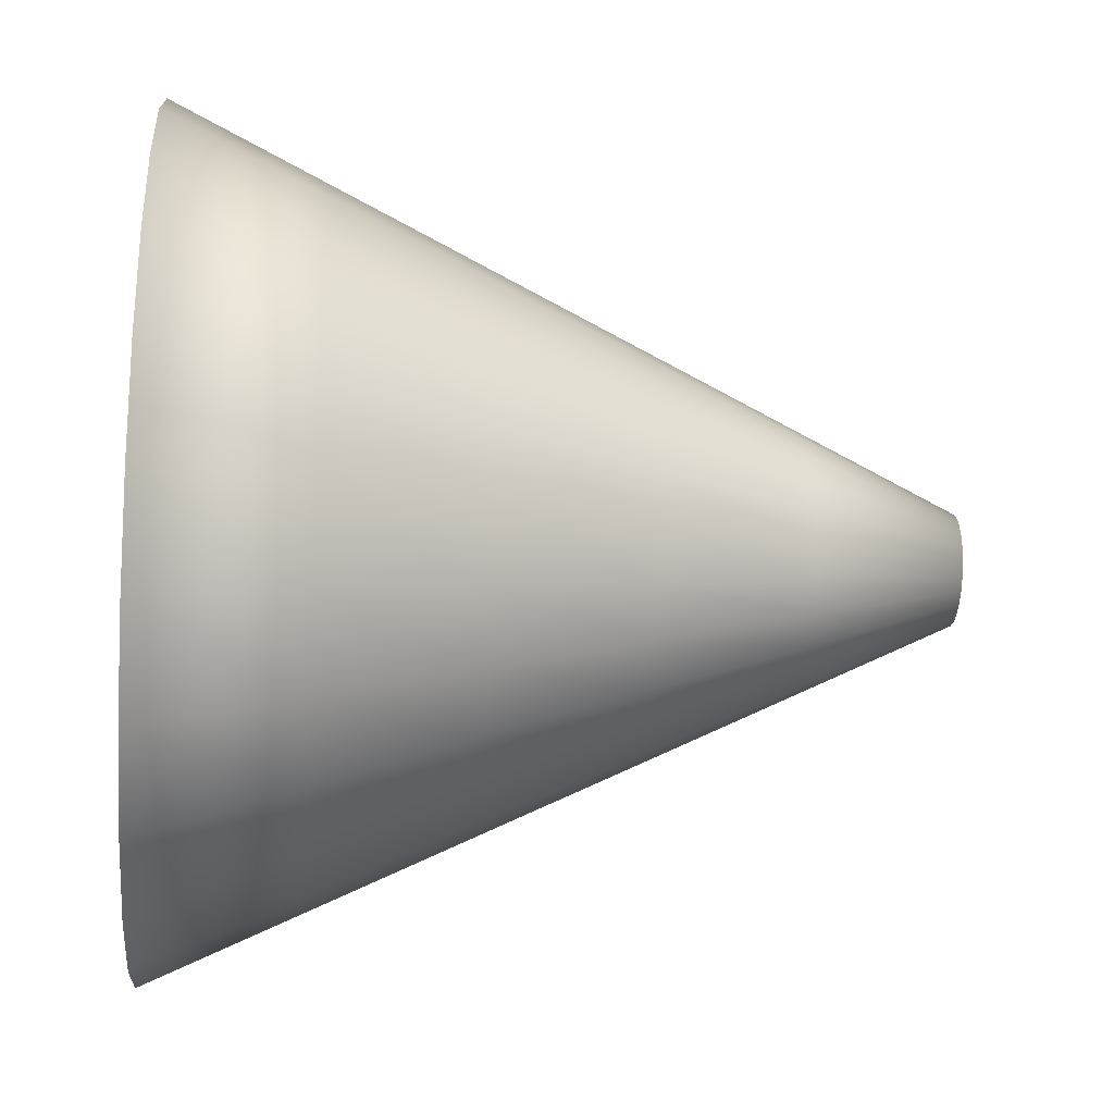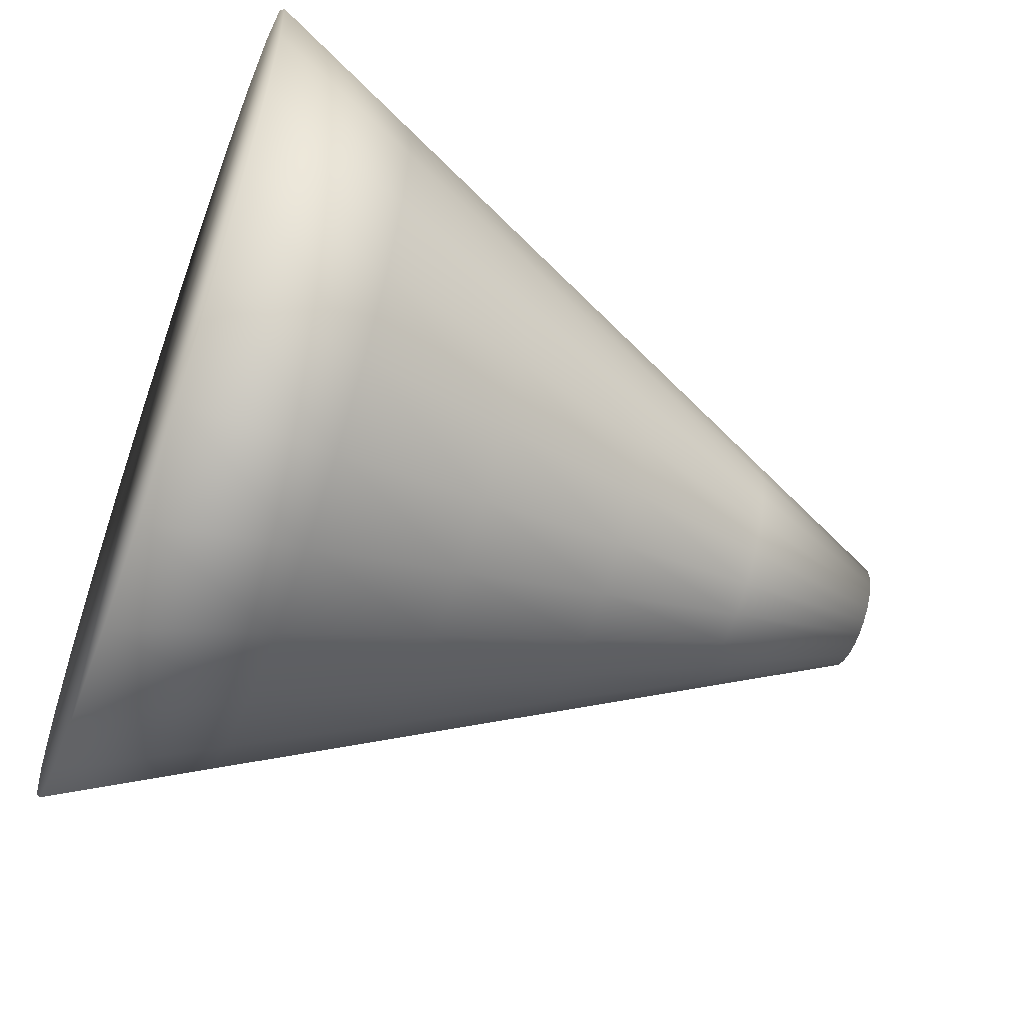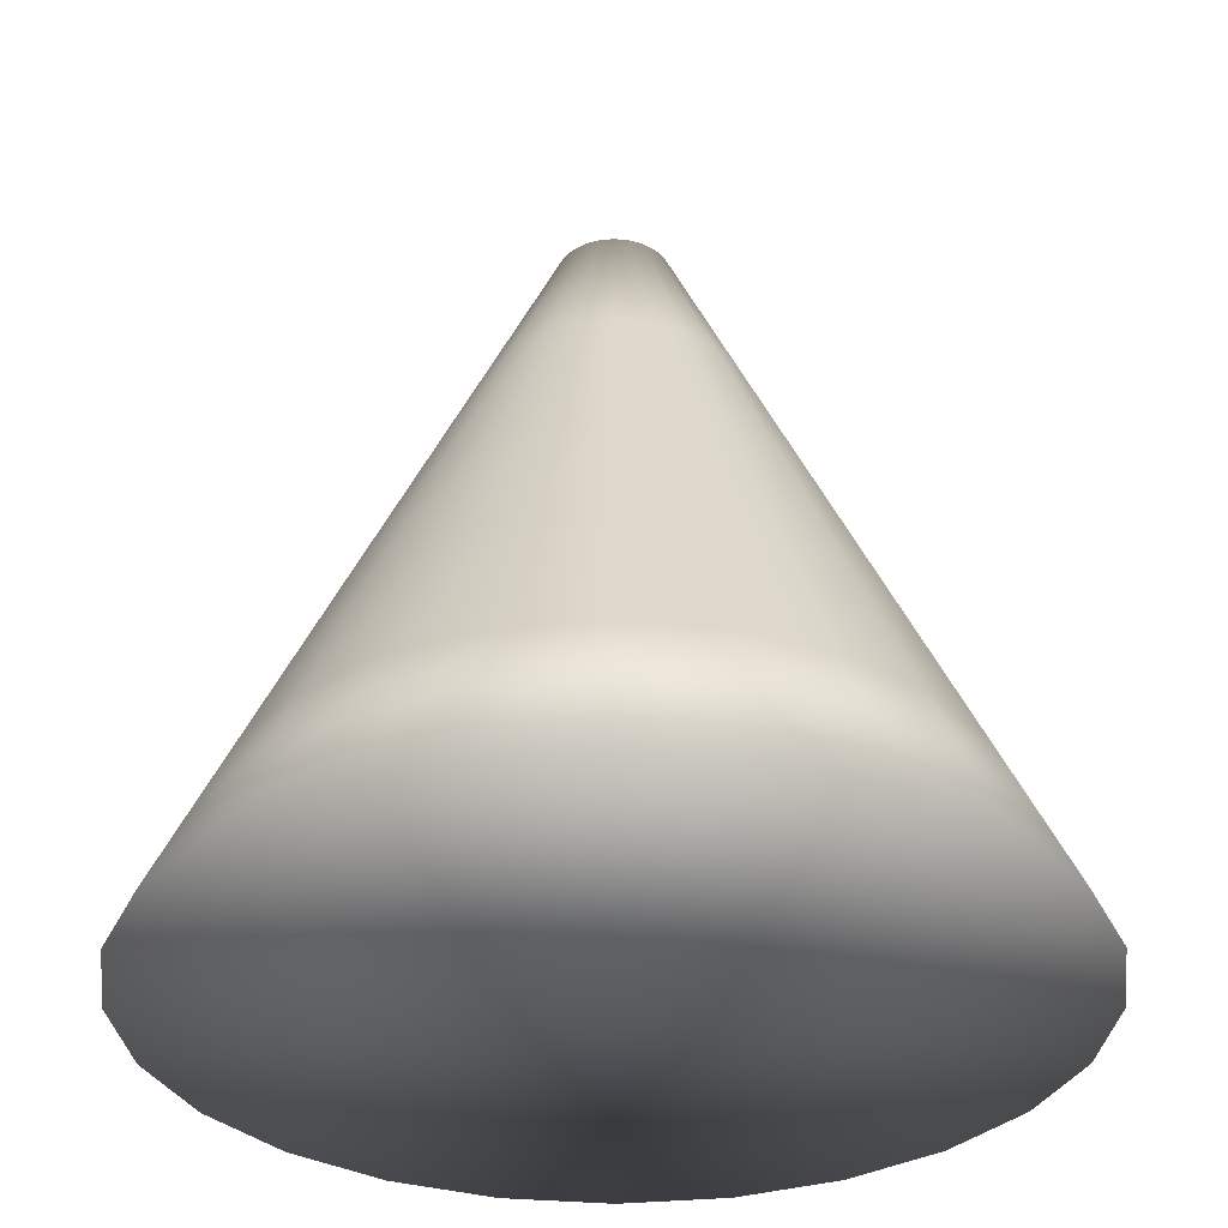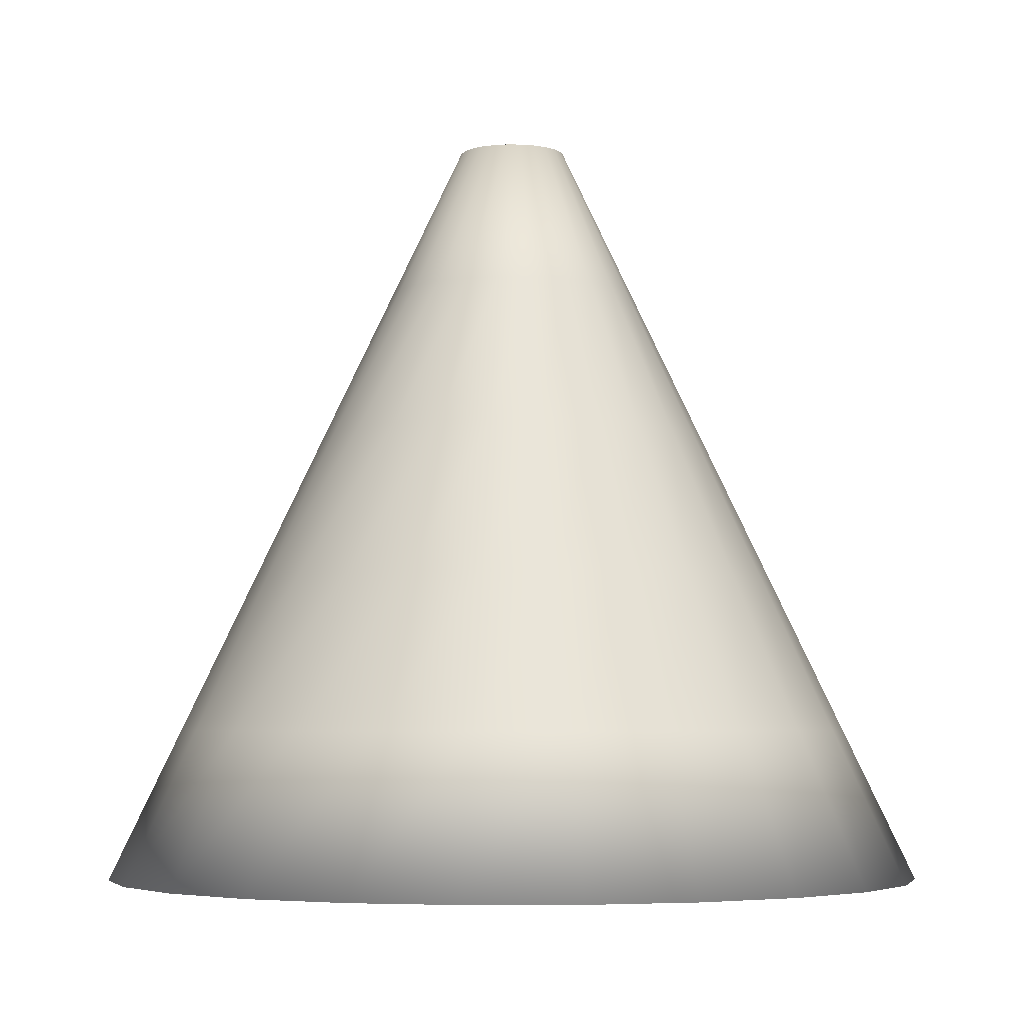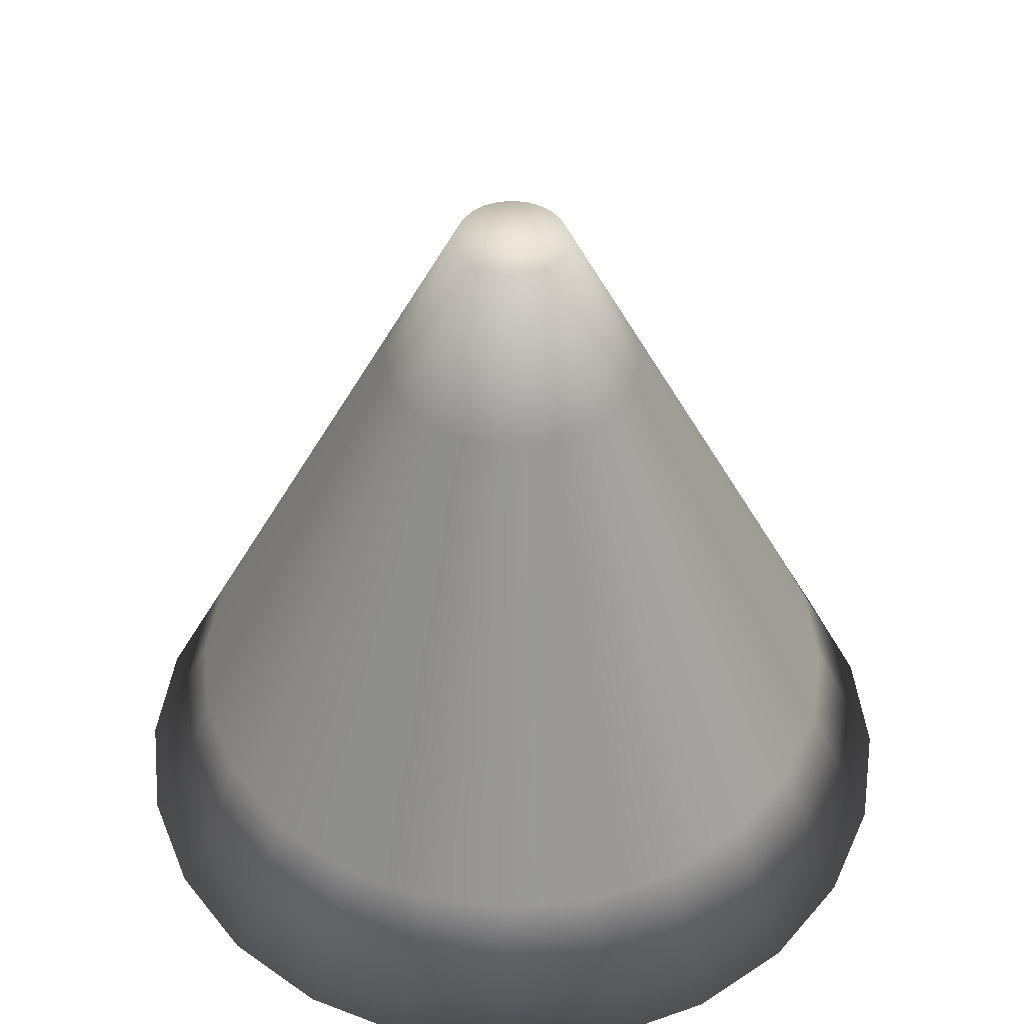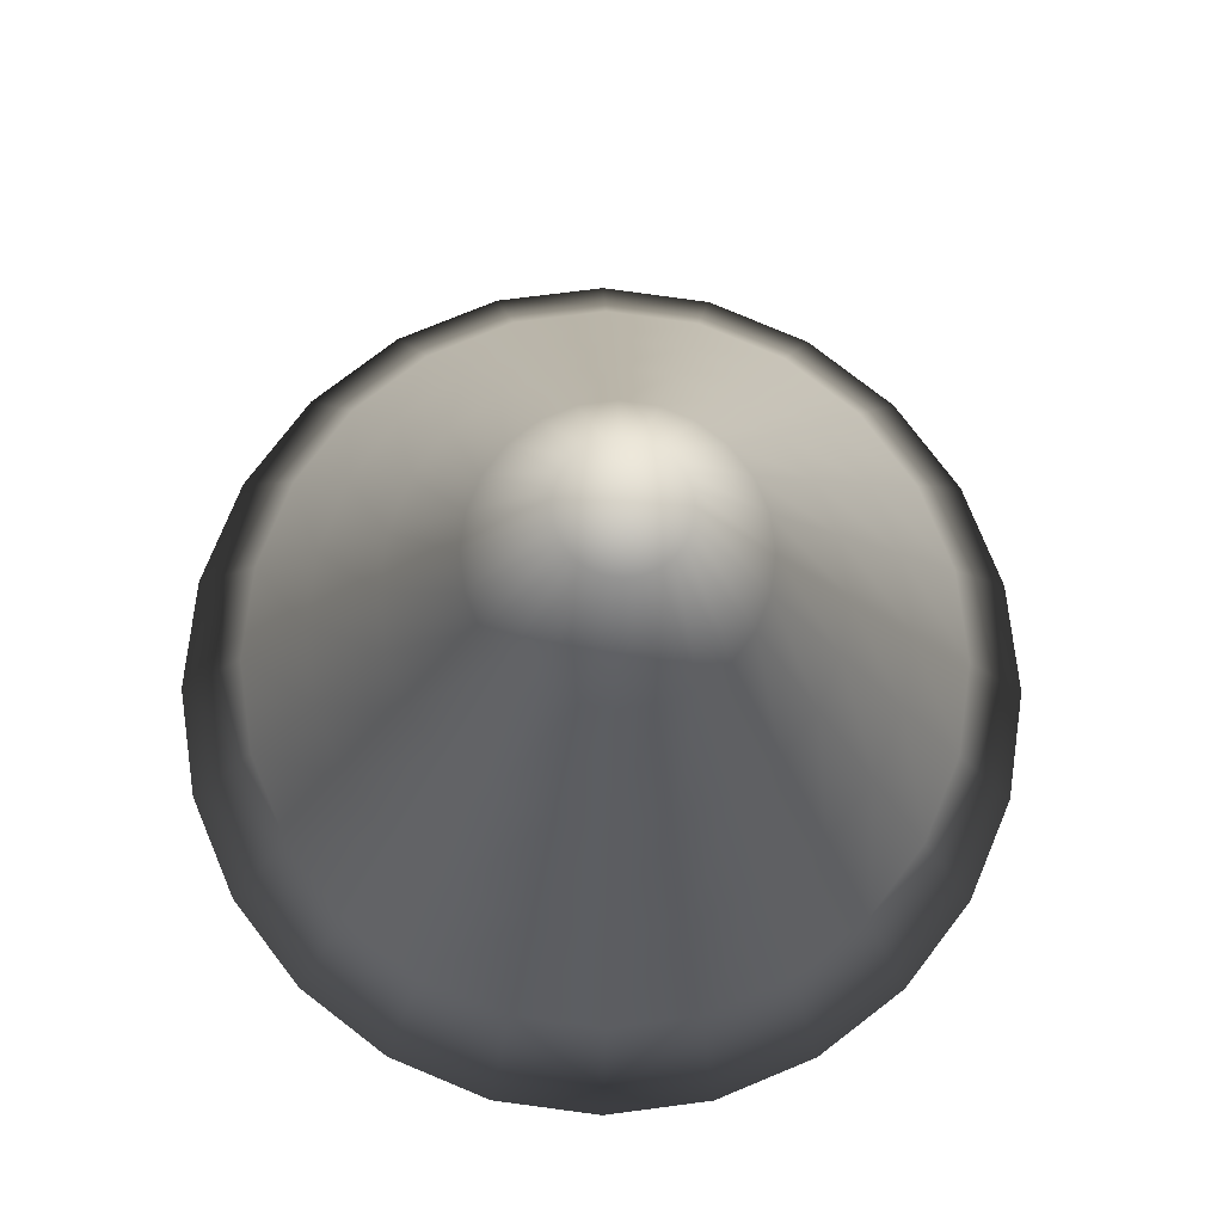
<metadata>
{"format":"obj","ext":"obj","renderer":"f3d","projection":"perspective","resolution":1024,"background":"white","views":[{"elev":-23.7,"azim":-94.9,"up":"+Y"},{"elev":-59.0,"azim":-109.9,"up":"+Y"},{"elev":-32.9,"azim":150.2,"up":"+Z"},{"elev":-4.6,"azim":66.0,"up":"+Z"},{"elev":47.2,"azim":-164.1,"up":"+Z"},{"elev":-11.8,"azim":-1.3,"up":"+Y"}]}
</metadata>
<code>
v  -0.4664 0 2.798
v  15.48 9.204 2.798
v  17.32 4.764 2.798
v  17.94 0 2.798
v  8.738 15.94 2.798
v  12.55 13.02 2.798
v  -0.4664 18.41 2.798
v  4.298 17.78 2.798
v  -9.671 15.94 2.798
v  -5.231 17.78 2.798
v  -16.41 9.204 2.798
v  -13.48 13.02 2.798
v  -18.88 0 2.798
v  -18.25 4.764 2.798
v  -16.41 -9.204 2.798
v  -18.25 -4.764 2.798
v  -9.671 -15.94 2.798
v  -13.48 -13.02 2.798
v  -0.4664 -18.41 2.798
v  -5.231 -17.78 2.798
v  8.738 -15.94 2.798
v  4.298 -17.78 2.798
v  15.48 -9.204 2.798
v  12.55 -13.02 2.798
v  17.32 -4.764 2.798
v  14.22 3.936 9.551
v  14.74 -0 9.551
v  12.7 7.603 9.551
v  10.29 10.75 9.551
v  7.137 13.17 9.551
v  3.469 14.69 9.551
v  -0.4664 15.21 9.551
v  -4.402 14.69 9.551
v  -8.07 13.17 9.551
v  -11.22 10.75 9.551
v  -13.64 7.603 9.551
v  -15.15 3.936 9.551
v  -15.67 0 9.551
v  -15.15 -3.936 9.551
v  -13.64 -7.603 9.551
v  -11.22 -10.75 9.551
v  -8.07 -13.17 9.551
v  -4.402 -14.69 9.551
v  -0.4664 -15.21 9.551
v  3.469 -14.69 9.551
v  7.137 -13.17 9.551
v  10.29 -10.75 9.551
v  12.7 -7.603 9.551
v  14.22 -3.936 9.551
v  11.13 3.107 16.3
v  11.54 -0 16.3
v  9.93 6.002 16.3
v  8.022 8.488 16.3
v  5.536 10.4 16.3
v  2.641 11.6 16.3
v  -0.4664 12 16.3
v  -3.573 11.6 16.3
v  -6.468 10.4 16.3
v  -8.955 8.488 16.3
v  -10.86 6.002 16.3
v  -12.06 3.107 16.3
v  -12.47 0 16.3
v  -12.06 -3.107 16.3
v  -10.86 -6.002 16.3
v  -8.955 -8.488 16.3
v  -6.468 -10.4 16.3
v  -3.573 -11.6 16.3
v  -0.4664 -12 16.3
v  2.641 -11.6 16.3
v  5.536 -10.4 16.3
v  8.022 -8.488 16.3
v  9.93 -6.002 16.3
v  11.13 -3.107 16.3
v  8.036 2.278 23.06
v  8.336 -0 23.06
v  7.156 4.401 23.06
v  5.758 6.224 23.06
v  3.935 7.623 23.06
v  1.812 8.502 23.06
v  -0.4664 8.802 23.06
v  -2.744 8.502 23.06
v  -4.867 7.623 23.06
v  -6.69 6.224 23.06
v  -8.089 4.401 23.06
v  -8.969 2.278 23.06
v  -9.268 0 23.06
v  -8.969 -2.278 23.06
v  -8.089 -4.401 23.06
v  -6.69 -6.224 23.06
v  -4.867 -7.623 23.06
v  -2.744 -8.502 23.06
v  -0.4664 -8.802 23.06
v  1.812 -8.502 23.06
v  3.935 -7.623 23.06
v  5.758 -6.224 23.06
v  7.156 -4.401 23.06
v  8.036 -2.278 23.06
v  4.943 1.449 29.81
v  5.133 -0 29.81
v  4.383 2.8 29.81
v  3.493 3.96 29.81
v  2.333 4.85 29.81
v  0.983 5.409 29.81
v  -0.4664 5.6 29.81
v  -1.916 5.409 29.81
v  -3.266 4.85 29.81
v  -4.426 3.96 29.81
v  -5.316 2.8 29.81
v  -5.875 1.449 29.81
v  -6.066 0 29.81
v  -5.875 -1.449 29.81
v  -5.316 -2.8 29.81
v  -4.426 -3.96 29.81
v  -3.266 -4.85 29.81
v  -1.916 -5.409 29.81
v  -0.4664 -5.6 29.81
v  0.983 -5.409 29.81
v  2.333 -4.85 29.81
v  3.493 -3.96 29.81
v  4.383 -2.8 29.81
v  4.943 -1.449 29.81
v  1.849 0.6205 36.56
v  1.931 -0 36.56
v  1.61 1.199 36.56
v  1.229 1.695 36.56
v  0.7324 2.076 36.56
v  0.1542 2.316 36.56
v  -0.4664 2.398 36.56
v  -1.087 2.316 36.56
v  -1.665 2.076 36.56
v  -2.162 1.695 36.56
v  -2.543 1.199 36.56
v  -2.782 0.6205 36.56
v  -2.864 -0 36.56
v  -2.782 -0.6205 36.56
v  -2.543 -1.199 36.56
v  -2.162 -1.695 36.56
v  -1.665 -2.076 36.56
v  -1.087 -2.316 36.56
v  -0.4664 -2.398 36.56
v  0.1542 -2.316 36.56
v  0.7324 -2.076 36.56
v  1.229 -1.695 36.56
v  1.61 -1.199 36.56
v  1.849 -0.6205 36.56
v  -0.4664 -0 36.56
o Cone001
g Cone001
f 1 2 3 4
f 1 5 6 2
f 1 7 8 5
f 1 9 10 7
f 1 11 12 9
f 1 13 14 11
f 1 15 16 13
f 1 17 18 15
f 1 19 20 17
f 1 21 22 19
f 1 23 24 21
f 1 4 25 23
f 4 3 26 27
f 3 2 28 26
f 2 6 29 28
f 6 5 30 29
f 5 8 31 30
f 8 7 32 31
f 7 10 33 32
f 10 9 34 33
f 9 12 35 34
f 12 11 36 35
f 11 14 37 36
f 14 13 38 37
f 13 16 39 38
f 16 15 40 39
f 15 18 41 40
f 18 17 42 41
f 17 20 43 42
f 20 19 44 43
f 19 22 45 44
f 22 21 46 45
f 21 24 47 46
f 24 23 48 47
f 23 25 49 48
f 25 4 27 49
f 27 26 50 51
f 26 28 52 50
f 28 29 53 52
f 29 30 54 53
f 30 31 55 54
f 31 32 56 55
f 32 33 57 56
f 33 34 58 57
f 34 35 59 58
f 35 36 60 59
f 36 37 61 60
f 37 38 62 61
f 38 39 63 62
f 39 40 64 63
f 40 41 65 64
f 41 42 66 65
f 42 43 67 66
f 43 44 68 67
f 44 45 69 68
f 45 46 70 69
f 46 47 71 70
f 47 48 72 71
f 48 49 73 72
f 49 27 51 73
f 51 50 74 75
f 50 52 76 74
f 52 53 77 76
f 53 54 78 77
f 54 55 79 78
f 55 56 80 79
f 56 57 81 80
f 57 58 82 81
f 58 59 83 82
f 59 60 84 83
f 60 61 85 84
f 61 62 86 85
f 62 63 87 86
f 63 64 88 87
f 64 65 89 88
f 65 66 90 89
f 66 67 91 90
f 67 68 92 91
f 68 69 93 92
f 69 70 94 93
f 70 71 95 94
f 71 72 96 95
f 72 73 97 96
f 73 51 75 97
f 75 74 98 99
f 74 76 100 98
f 76 77 101 100
f 77 78 102 101
f 78 79 103 102
f 79 80 104 103
f 80 81 105 104
f 81 82 106 105
f 82 83 107 106
f 83 84 108 107
f 84 85 109 108
f 85 86 110 109
f 86 87 111 110
f 87 88 112 111
f 88 89 113 112
f 89 90 114 113
f 90 91 115 114
f 91 92 116 115
f 92 93 117 116
f 93 94 118 117
f 94 95 119 118
f 95 96 120 119
f 96 97 121 120
f 97 75 99 121
f 99 98 122 123
f 98 100 124 122
f 100 101 125 124
f 101 102 126 125
f 102 103 127 126
f 103 104 128 127
f 104 105 129 128
f 105 106 130 129
f 106 107 131 130
f 107 108 132 131
f 108 109 133 132
f 109 110 134 133
f 110 111 135 134
f 111 112 136 135
f 112 113 137 136
f 113 114 138 137
f 114 115 139 138
f 115 116 140 139
f 116 117 141 140
f 117 118 142 141
f 118 119 143 142
f 119 120 144 143
f 120 121 145 144
f 121 99 123 145
f 146 145 123 122
f 146 122 124 125
f 146 125 126 127
f 146 127 128 129
f 146 129 130 131
f 146 131 132 133
f 146 133 134 135
f 146 135 136 137
f 146 137 138 139
f 146 139 140 141
f 146 141 142 143
f 146 143 144 145

</code>
